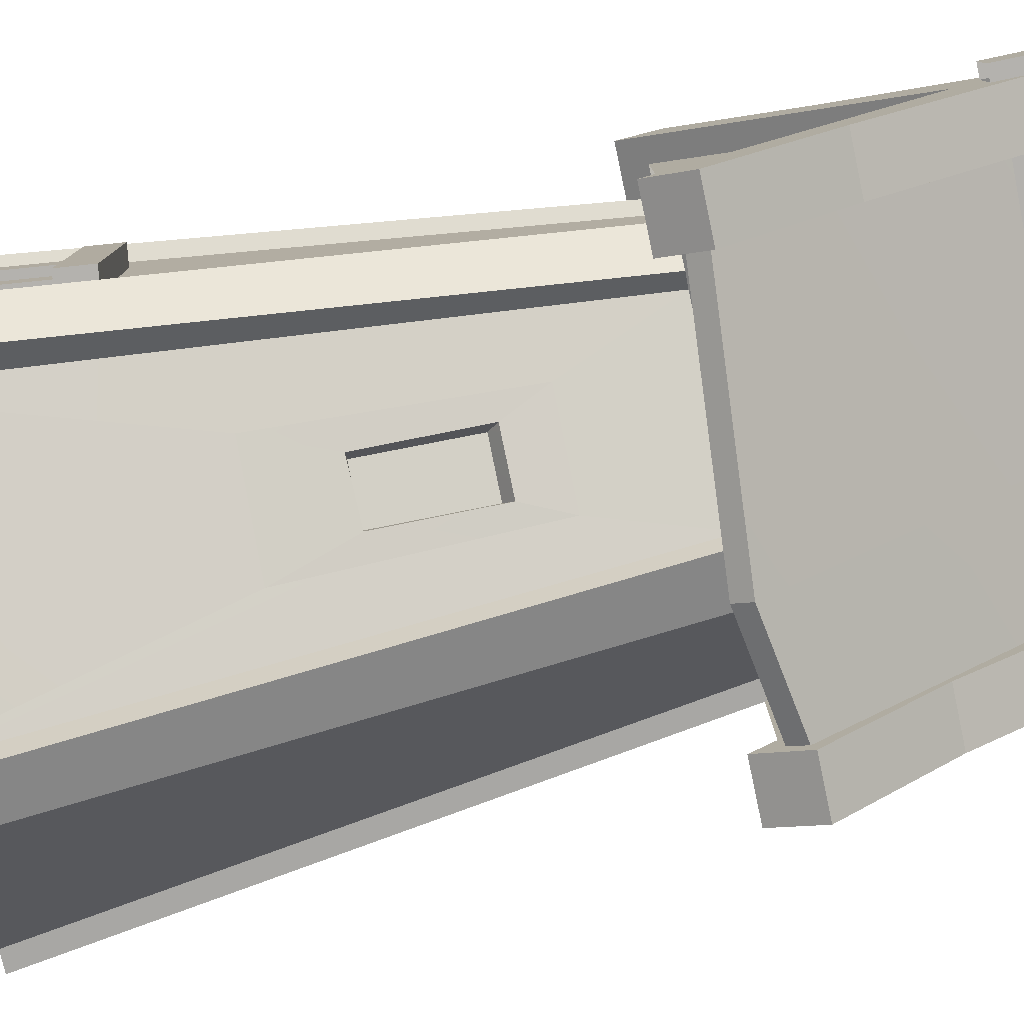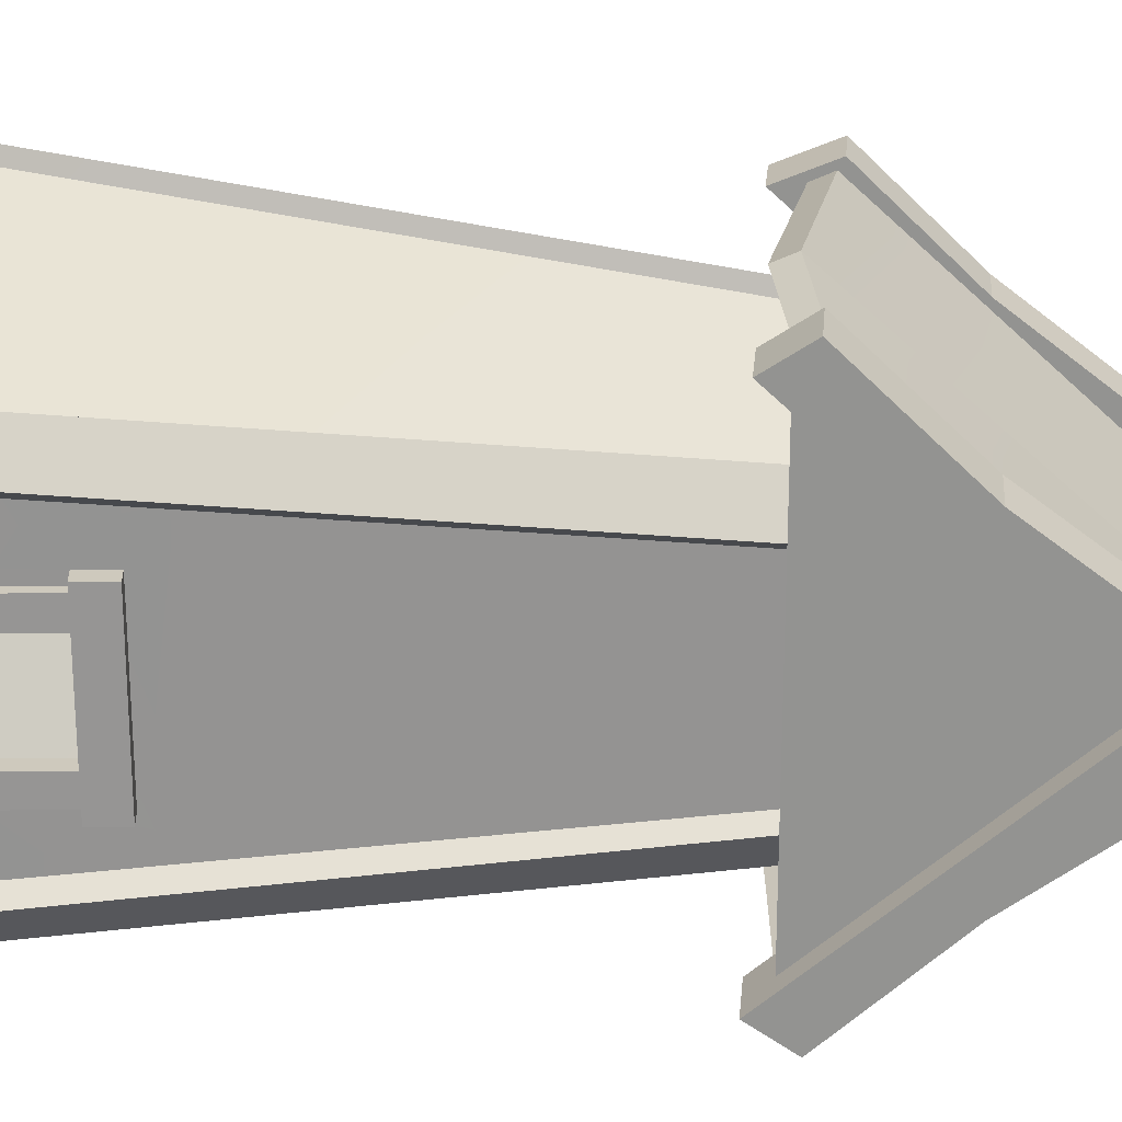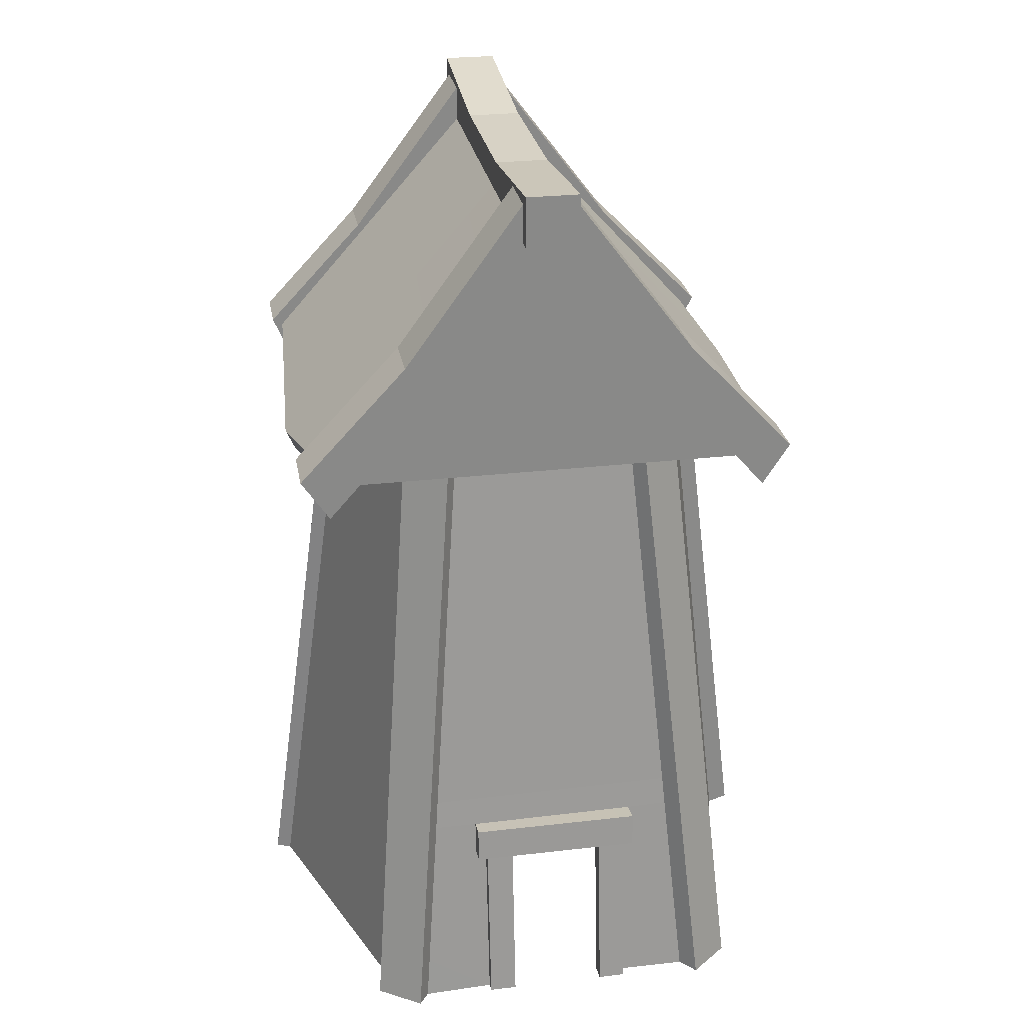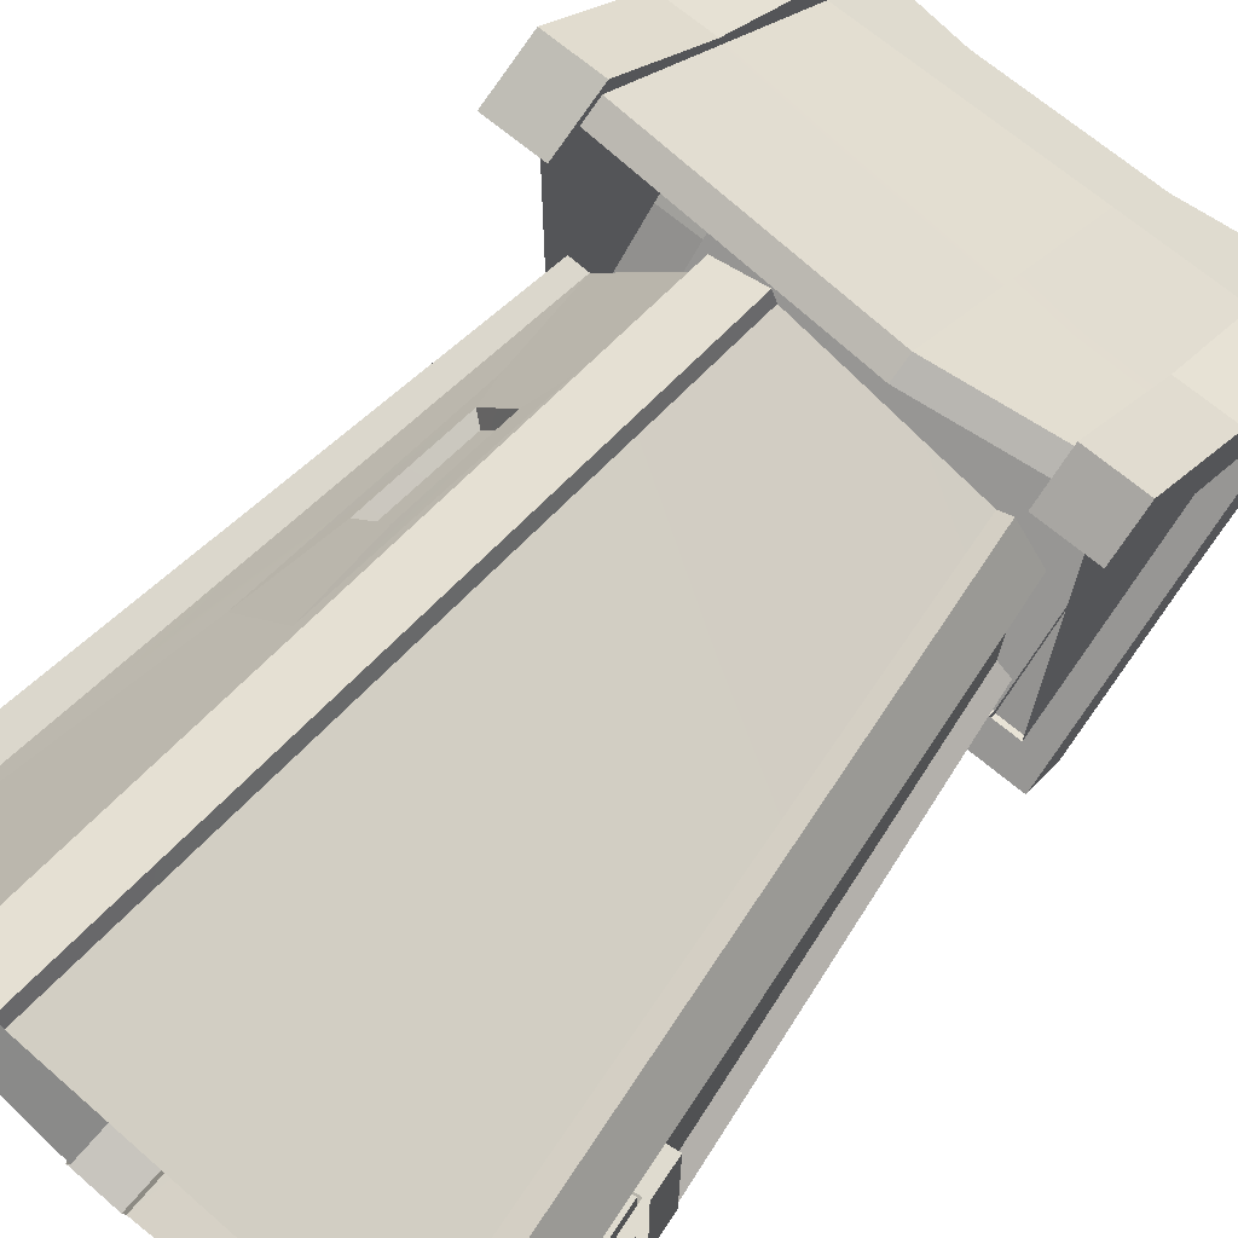
<metadata>
{"format":"obj","ext":"obj","renderer":"f3d","projection":"perspective","resolution":1024,"background":"white","views":[{"elev":-79.8,"azim":102.0,"up":"+Z"},{"elev":22.6,"azim":95.2,"up":"+Z"},{"elev":27.4,"azim":79.9,"up":"+Y"},{"elev":70.3,"azim":39.7,"up":"+Z"}]}
</metadata>
<code>
o Cylinder.001_Material.001_0
v -122.6 16.19 -3.917
v -122.6 16.19 -3.917
v -120.7 16.19 15.99
v -120.7 16.19 15.99
v -114.2 16.19 -4.715
v -114.2 16.19 -4.715
v -108.7 16.19 14.86
v -108.7 16.19 14.86
v -108.7 16.19 14.86
v -106.5 358.2 12.15
v -106.5 358.2 12.15
v -106.5 377.6 12.15
v -106.5 377.6 12.15
v -106.5 377.6 12.15
v -106.5 358.2 -8.205
v -106.5 358.2 -8.205
v -106.5 377.6 -8.205
v -106.5 377.6 -8.205
v -106.5 377.6 -8.205
v -100.5 310.6 -54.83
v -100.5 310.6 -54.83
v -100.5 310.6 -54.83
v -100.5 267.6 -96.99
v -100.5 267.6 -96.99
v -100.5 267.6 -96.99
v -100.5 346.7 -0.2264
v -100.5 346.7 -0.2264
v -100.5 346.7 -0.2264
v -100.5 358.2 -8.205
v -100.5 358.2 -8.205
v -100.5 372.1 -8.205
v -100.5 372.1 -8.205
v -100.5 372.1 -8.205
v -100.5 248.2 87.44
v -100.5 248.2 87.44
v -100.5 248.2 87.44
v -100.5 312.3 56.99
v -100.5 312.3 56.99
v -100.5 312.3 56.99
v -100.5 371.9 12.15
v -100.5 371.9 12.15
v -100.5 371.9 12.15
v -100.5 358.2 12.15
v -100.5 358.2 12.15
v -100.5 249.1 -87.07
v -100.5 249.1 -87.07
v -100.5 249.1 -87.07
v -100.5 270.2 96.68
v -100.5 270.2 96.68
v -100.5 270.2 96.68
v -91.9 259.8 77.1
v -91.9 259.8 77.1
v -91.9 346.7 -0.2264
v -91.9 346.7 -0.2264
v -91.9 346.7 -0.2264
v -91.9 259.8 -77.55
v -91.9 259.8 -77.55
v -85.92 259.8 -7.386
v -85.92 259.8 -7.386
v -84.03 259.8 12.53
v -84.03 259.8 12.53
v -80.37 130 31.42
v -80.37 130 31.42
v -80.37 130 31.42
v -80.37 130 31.42
v -79.08 267.9 92.58
v -79.08 267.9 92.58
v -79.08 267.9 92.58
v -79.08 312.3 56.99
v -79.08 312.3 56.99
v -79.08 312.3 56.99
v -79.08 358.2 -8.205
v -79.08 358.2 -8.205
v -79.08 358.2 -8.205
v -79.08 372.1 -8.205
v -79.08 372.1 -8.205
v -79.08 372.1 -8.205
v -79.08 310.6 -54.83
v -79.08 310.6 -54.83
v -79.08 310.6 -54.83
v -79.08 259.8 -77.55
v -79.08 259.8 -77.55
v -79.08 267.6 -96.99
v -79.08 267.6 -96.99
v -79.08 267.6 -96.99
v -79.08 259.8 88.88
v -79.08 259.8 88.88
v -79.08 371.9 12.15
v -79.08 371.9 12.15
v -79.08 371.9 12.15
v -79.08 358.2 12.15
v -79.08 358.2 12.15
v -79.08 358.2 12.15
v -79.08 259.8 -86.96
v -79.08 259.8 -86.96
v -79.08 249.1 -87.07
v -79.08 249.1 -87.07
v -79.08 249.1 -87.07
v -79.08 270.2 96.68
v -79.08 270.2 96.68
v -79.08 270.2 96.68
v -79.08 248.2 87.44
v -79.08 248.2 87.44
v -79.08 248.2 87.44
v -79.08 259.8 77.1
v -79.08 259.8 77.1
v -79.08 266.3 -91.24
v -79.08 266.3 -91.24
v -79.08 266.3 -91.24
v -78.38 259.8 -8.098
v -78.38 259.8 -8.098
v -76.84 259.8 11.85
v -76.84 259.8 11.85
v -76.84 259.8 11.85
v -72.31 165.6 35.91
v -72.31 165.6 35.91
v -72.31 165.6 35.91
v -72.31 165.6 35.91
v -72.17 220.7 25.34
v -72.17 220.7 25.34
v -72.17 220.7 25.34
v -72.17 220.7 25.34
v -68.59 207.3 33.19
v -68.59 207.3 33.19
v -68.59 207.3 33.19
v -68.59 207.3 33.19
v -67.86 164.8 34.1
v -67.86 164.8 34.1
v -67.86 164.8 34.1
v -64.42 204 31.48
v -64.42 204 31.48
v -64.42 204 31.48
v -57.99 165.7 55.41
v -57.99 165.7 55.41
v -57.99 165.7 55.41
v -57.99 165.7 55.41
v -56.14 130.1 64.66
v -56.14 130.1 64.66
v -56.14 130.1 64.66
v -56.14 130.1 64.66
v -55.98 164.9 50.13
v -55.98 164.9 50.13
v -55.98 164.9 50.13
v -54.78 207.9 52.03
v -54.78 207.9 52.03
v -54.78 207.9 52.03
v -54.78 207.9 52.03
v -54.06 16.19 -106
v -54.06 16.19 -106
v -52.72 204 47.65
v -52.72 204 47.65
v -52.72 204 47.65
v -52.13 16.19 104.4
v -52.13 16.19 104.4
v -50.21 16.19 -95.39
v -50.21 16.19 -95.39
v -48.72 16.19 95.01
v -48.72 16.19 95.01
v -48.72 16.19 95.01
v -48.59 220.7 58.48
v -48.59 220.7 58.48
v -48.59 220.7 58.48
v -48.59 220.7 58.48
v -42.26 370.4 12.15
v -42.26 370.4 12.15
v -42.26 370.4 12.15
v -42.26 370.4 -8.205
v -42.26 370.4 -8.205
v -42.26 370.4 -8.205
v -42.06 259.8 -73
v -42.06 259.8 -73
v -40.26 259.8 72.23
v -40.26 259.8 72.23
v -39.3 259.8 -65.41
v -39.3 259.8 -65.41
v -37.94 259.8 65.73
v -37.94 259.8 65.73
v -37.94 259.8 65.73
v -35.48 252.5 -93.59
v -35.48 252.5 -93.59
v -35.48 259 -97.88
v -35.48 259 -97.88
v -35.48 259 -97.88
v -35.48 259 -97.88
v -35.27 16.19 -112.8
v -35.27 16.19 -112.8
v -33.34 16.19 111.2
v -33.34 16.19 111.2
v -33.06 358.9 -8.205
v -33.06 358.9 -8.205
v -33.06 358.9 -8.205
v -32.06 16.19 -104
v -32.06 16.19 -104
v -32.06 16.19 -104
v -31.22 16.19 105.4
v -31.22 16.19 105.4
v -23.27 259.8 -79.85
v -23.27 259.8 -79.85
v -21.47 259.8 79.07
v -21.47 259.8 79.07
v -20.81 259.8 -73.09
v -20.81 259.8 -73.09
v -20.81 259.8 -73.09
v -19.47 259.8 73.48
v -19.47 259.8 73.48
v -7.206 129.8 -82.98
v -7.206 129.8 -82.98
v -7.206 129.8 -82.98
v -7.206 129.8 -82.98
v -7.139 217.5 -73.09
v -7.139 217.5 -73.09
v -7.139 217.5 -73.09
v -7.139 217.5 -73.09
v -0.3172 197.3 -67.92
v -0.3172 197.3 -67.92
v -0.3172 197.3 -67.92
v 0.3204 201.1 -72.89
v 0.3204 201.1 -72.89
v 0.3204 201.1 -72.89
v 0.3204 201.1 -72.89
v 0.9448 158.1 -72.21
v 0.9448 158.1 -72.21
v 0.9448 158.1 -72.21
v 1.497 159 -77.33
v 1.497 159 -77.33
v 1.497 159 -77.33
v 1.497 159 -77.33
v 13.2 358.2 12.15
v 13.2 358.2 12.15
v 13.2 358.2 12.15
v 17.69 260.2 99.24
v 17.69 260.2 99.24
v 17.69 260.2 99.24
v 17.69 260.2 99.24
v 17.69 252 95.54
v 17.69 252 95.54
v 18.99 197.2 -61.63
v 18.99 197.2 -61.63
v 18.99 197.2 -61.63
v 20.32 158 -66.15
v 20.32 158 -66.15
v 20.32 158 -66.15
v 21.79 201 -65.99
v 21.79 201 -65.99
v 21.79 201 -65.99
v 21.79 201 -65.99
v 21.92 370.4 12.15
v 21.92 370.4 12.15
v 21.92 370.4 12.15
v 21.92 370.4 12.15
v 21.92 370.4 -8.205
v 21.92 370.4 -8.205
v 21.92 370.4 -8.205
v 23 158.1 -70.58
v 23 158.1 -70.58
v 23 158.1 -70.58
v 23 158.1 -70.58
v 29.12 217.6 -61.82
v 29.12 217.6 -61.82
v 29.12 217.6 -61.82
v 29.12 217.6 -61.82
v 34.32 130 -70.58
v 34.32 130 -70.58
v 34.32 130 -70.58
v 34.32 130 -70.58
v 45.07 259.8 -51.52
v 45.07 259.8 -51.52
v 45.07 259.8 -51.52
v 47.46 259.8 51.69
v 47.46 259.8 51.69
v 50.86 259.8 -56.38
v 50.86 259.8 -56.38
v 52.52 259.8 55.23
v 52.52 259.8 55.23
v 58.18 259.8 -36.41
v 58.18 259.8 -36.41
v 58.99 311.8 -53.93
v 58.99 311.8 -53.93
v 58.99 311.8 -53.93
v 58.99 266.3 -91.24
v 58.99 266.3 -91.24
v 58.99 266.3 -91.24
v 58.99 267.3 -95.64
v 58.99 267.3 -95.64
v 58.99 267.3 -95.64
v 58.99 372.7 -8.205
v 58.99 372.7 -8.205
v 58.99 372.7 -8.205
v 58.99 360.4 -8.205
v 58.99 360.4 -8.205
v 58.99 360.4 -8.205
v 58.99 259.8 -77.55
v 58.99 259.8 -77.55
v 58.99 251.1 -85.26
v 58.99 251.1 -85.26
v 58.99 251.1 -85.26
v 58.99 259.8 -86.96
v 58.99 259.8 -86.96
v 59.17 266.9 98.22
v 59.17 266.9 98.22
v 59.17 266.9 98.22
v 59.17 267.9 92.58
v 59.17 267.9 92.58
v 59.17 267.9 92.58
v 59.17 267.9 92.58
v 59.17 259.8 88.88
v 59.17 259.8 88.88
v 59.17 250.7 87.44
v 59.17 250.7 87.44
v 59.17 250.7 87.44
v 59.17 259.8 79.39
v 59.17 259.8 79.39
v 59.17 311.2 56.99
v 59.17 311.2 56.99
v 59.17 311.2 56.99
v 59.17 311.2 56.99
v 59.17 311.2 56.99
v 59.17 373.1 12.15
v 59.17 373.1 12.15
v 59.17 373.1 12.15
v 59.17 373.1 12.15
v 59.17 259.8 35.47
v 59.17 259.8 35.47
v 59.34 358.2 12.15
v 59.34 358.2 12.15
v 59.34 358.2 12.15
v 59.34 358.2 12.15
v 63.72 259.8 -41.06
v 63.72 259.8 -41.06
v 64 259.8 38.85
v 64 259.8 38.85
v 69.97 16.19 -72.42
v 69.97 16.19 -72.42
v 69.97 16.19 -72.42
v 71.66 259.8 79.39
v 71.66 259.8 79.39
v 71.66 348 0.9158
v 71.66 348 0.9158
v 71.66 348 0.9158
v 71.66 259.8 -77.55
v 71.66 259.8 -77.55
v 73.34 16.19 69.81
v 73.34 16.19 69.81
v 74.84 109.4 -50.39
v 74.84 109.4 -50.39
v 74.84 109.4 -50.39
v 75.6 84.28 -21.3
v 76.12 84.34 16.45
v 76.15 97.51 -51.49
v 76.15 97.51 -51.49
v 76.15 97.51 -51.49
v 76.19 109.4 47.39
v 76.19 109.4 47.39
v 76.19 109.4 47.39
v 76.48 97.36 -35.25
v 76.48 97.36 -35.25
v 76.48 97.36 -35.25
v 76.48 97.36 -35.25
v 77.4 97.46 31.48
v 77.4 97.46 31.48
v 77.4 97.46 31.48
v 77.4 97.46 31.48
v 77.54 97.6 48.33
v 77.54 97.6 48.33
v 77.54 97.6 48.33
v 77.87 84.26 -35.25
v 77.87 84.26 -35.25
v 77.87 84.26 -35.25
v 77.91 84.27 -32.08
v 77.91 84.27 -32.08
v 78.73 84.36 27.23
v 78.73 84.36 27.23
v 78.78 84.36 31.48
v 78.78 84.36 31.48
v 78.78 84.36 31.48
v 79.1 16.19 -80.08
v 79.1 16.19 -80.08
v 80.58 267.3 -95.64
v 80.58 267.3 -95.64
v 80.58 267.3 -95.64
v 80.58 348 0.9158
v 80.58 348 0.9158
v 80.58 348 0.9158
v 80.58 311.8 -53.93
v 80.58 311.8 -53.93
v 80.58 311.8 -53.93
v 80.58 250.7 87.44
v 80.58 250.7 87.44
v 80.58 250.7 87.44
v 80.58 372.7 -8.205
v 80.58 372.7 -8.205
v 80.58 372.7 -8.205
v 80.58 251.1 -85.26
v 80.58 251.1 -85.26
v 80.58 251.1 -85.26
v 80.58 311.2 56.99
v 80.58 311.2 56.99
v 80.58 311.2 56.99
v 80.58 358.2 -8.205
v 80.58 358.2 -8.205
v 80.58 266.9 98.22
v 80.58 266.9 98.22
v 80.58 266.9 98.22
v 80.58 373.1 12.15
v 80.58 373.1 12.15
v 80.58 373.1 12.15
v 80.58 358.2 12.15
v 80.58 358.2 12.15
v 80.99 16.19 75.16
v 80.99 16.19 75.16
v 83.04 85.1 -21.3
v 83.04 85.1 -21.3
v 83.04 85.1 27.23
v 83.04 85.1 27.23
v 83.04 85.1 16.45
v 83.04 85.1 16.45
v 83.04 85.1 -32.08
v 83.04 85.1 -32.08
v 83.16 16.77 -21.3
v 83.68 16.82 16.45
v 85.07 98.58 -35.25
v 85.07 98.58 -35.25
v 85.07 98.58 -35.25
v 85.07 98.58 31.48
v 85.07 98.58 31.48
v 85.07 98.58 31.48
v 85.16 16.19 -59.05
v 85.16 16.19 -59.05
v 85.43 16.66 -36.52
v 85.43 16.66 -36.52
v 85.48 16.75 -32.08
v 85.48 16.75 -32.08
v 86.16 358.2 12.15
v 86.16 358.2 12.15
v 86.16 377.6 12.15
v 86.16 377.6 12.15
v 86.16 377.6 12.15
v 86.16 377.6 12.15
v 86.16 358.2 -8.205
v 86.16 358.2 -8.205
v 86.16 377.6 -8.205
v 86.16 377.6 -8.205
v 86.16 377.6 -8.205
v 86.29 16.84 27.23
v 86.29 16.84 27.23
v 86.39 16.71 32.91
v 86.39 16.71 32.91
v 86.46 85.48 31.48
v 86.46 85.48 31.48
v 86.46 85.48 -35.25
v 86.46 85.48 -35.25
v 86.75 16.19 54.79
v 86.75 16.19 54.79
v 90.53 17.57 16.45
v 90.53 17.57 16.45
v 90.53 17.57 27.23
v 90.53 17.57 27.23
v 90.53 17.57 -21.3
v 90.53 17.57 -21.3
v 90.53 17.57 -32.08
v 90.53 17.57 -32.08
v 91.96 16.19 -64.75
v 91.96 16.19 -64.75
v 92.46 16.19 58.78
v 92.46 16.19 58.78
f 168 253 191
f 15 12 17
f 443 434 440
f 280 277 283
f 336 341 339
f 101 68 71
f 95 98 85
f 53 56 51
f 306 308 299
f 408 406 398
f 386 400 383
f 37 43 26
f 29 31 20
f 165 252 167
f 248 164 229
f 442 439 391
f 439 399 391
f 442 391 288
f 288 291 253
f 291 191 253
f 191 73 168
f 73 76 168
f 33 30 16
f 33 16 18
f 76 33 18
f 442 288 253
f 76 18 168
f 15 10 12
f 443 438 434
f 398 403 389
f 389 383 398
f 383 408 398
f 386 392 400
f 400 408 383
f 383 395 386
f 395 380 386
f 26 34 37
f 34 48 37
f 37 40 43
f 43 29 26
f 20 23 45
f 45 26 20
f 26 29 20
f 165 250 252
f 13 11 41
f 11 44 41
f 13 41 88
f 88 91 164
f 91 229 164
f 229 327 248
f 327 319 248
f 404 407 433
f 404 433 436
f 319 404 436
f 13 88 164
f 320 437 249
f 294 292 297
f 294 297 283
f 297 280 283
f 289 286 277
f 280 289 277
f 104 106 87
f 104 87 101
f 87 68 101
f 93 90 71
f 68 93 71
f 80 77 74
f 80 74 109
f 95 82 98
f 85 80 109
f 109 95 85
f 306 311 308
f 299 313 302
f 302 306 299
f 454 420 348
f 454 348 415
f 450 366 356
f 450 356 422
f 460 431 369
f 460 369 417
f 411 347 419
f 411 419 458
f 360 373 448
f 360 448 425
f 413 371 444
f 413 444 456
f 21 83 24
f 317 402 397
f 390 279 287
f 75 22 32
f 19 166 169
f 435 251 247
f 278 378 284
f 396 321 316
f 42 69 89
f 70 50 100
f 21 78 83
f 317 301 402
f 390 385 279
f 75 79 22
f 19 14 166
f 435 441 251
f 278 384 378
f 396 405 321
f 42 38 69
f 70 39 50
f 314 318 324
f 315 325 303
f 457 455 416
f 457 416 414
f 449 451 423
f 449 423 426
f 459 461 418
f 459 418 412
f 309 387 401
f 309 401 300
f 35 102 99
f 35 99 49
f 25 84 97
f 25 97 47
f 285 379 394
f 285 394 296
f 181 179 94
f 181 94 107
f 86 235 231
f 86 231 66
f 189 182 108
f 189 108 72
f 149 171 197
f 149 197 185
f 3 60 58
f 3 58 1
f 187 199 173
f 187 173 154
f 377 272 329
f 377 329 463
f 465 331 274
f 465 274 410
f 186 198 203
f 186 203 194
f 2 59 111
f 2 111 6
f 153 172 176
f 153 176 157
f 409 273 269
f 409 269 342
f 195 343 270
f 195 270 204
f 219 211 259
f 219 259 246
f 5 110 175
f 5 175 156
f 205 200 188
f 205 188 196
f 114 61 4
f 114 4 9
f 174 170 148
f 174 148 155
f 266 271 376
f 266 376 332
f 355 359 424
f 355 424 421
f 245 258 262
f 245 262 256
f 218 225 206
f 218 206 210
f 226 257 263
f 226 263 207
f 220 216 223
f 220 223 227
f 255 224 221
f 255 221 241
f 127 142 151
f 127 151 130
f 144 150 141
f 144 141 133
f 126 118 129
f 126 129 132
f 125 131 152
f 125 152 147
f 117 136 143
f 117 143 128
f 239 242 222
f 239 222 215
f 244 238 214
f 244 214 217
f 254 240 237
f 254 237 243
f 445 372 374
f 445 374 446
f 323 354 346
f 323 346 276
f 135 116 63
f 135 63 138
f 115 123 119
f 115 119 62
f 146 162 121
f 146 121 124
f 134 137 160
f 134 160 145
f 64 7 158
f 64 158 139
f 8 65 122
f 8 122 113
f 159 178 163
f 159 163 140
f 120 161 177
f 120 177 112
f 264 333 192
f 264 192 208
f 268 334 265
f 268 265 261
f 260 212 201
f 260 201 267
f 202 213 209
f 202 209 193
f 432 429 367
f 432 367 370
f 326 228 232
f 326 232 304
f 67 233 230
f 67 230 92
f 307 305 234
f 307 234 236
f 282 298 180
f 282 180 184
f 290 281 183
f 290 183 190
f 81 46 96
f 46 81 57
f 57 27 46
f 27 57 54
f 393 340 295
f 340 393 381
f 340 381 337
f 293 295 340
f 36 52 103
f 52 36 28
f 52 28 55
f 105 103 52
f 312 388 310
f 388 312 335
f 388 335 382
f 382 335 338
f 363 464 452
f 464 363 330
f 330 363 352
f 330 352 322
f 328 427 462
f 427 328 349
f 349 328 344
f 344 328 275
f 447 365 453
f 365 447 362
f 362 447 375
f 361 353 364
f 353 361 345
f 345 361 357
f 345 357 350
f 368 351 358
f 351 368 430
f 351 430 428

</code>
